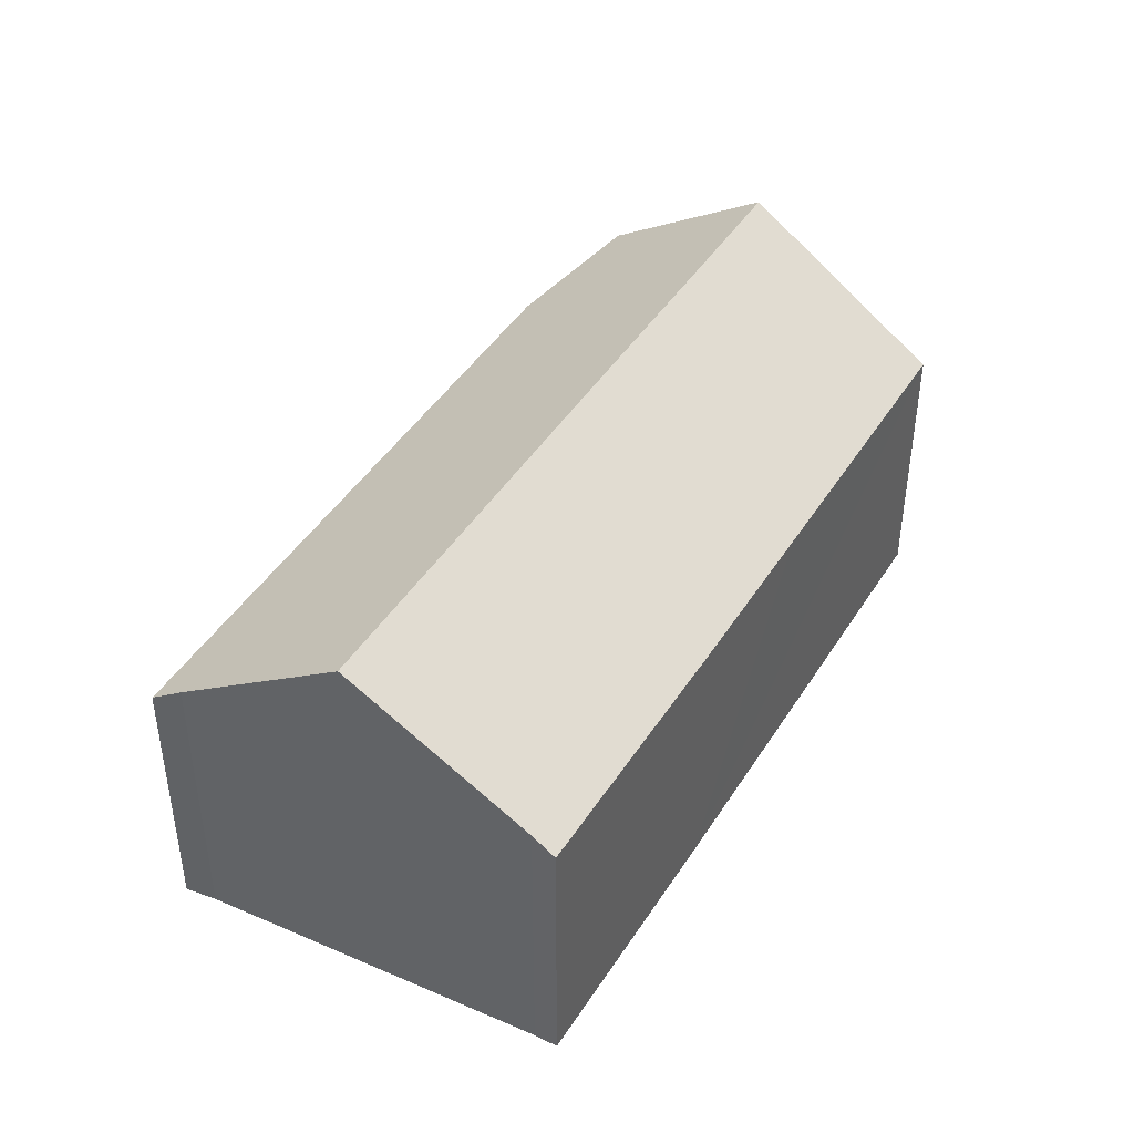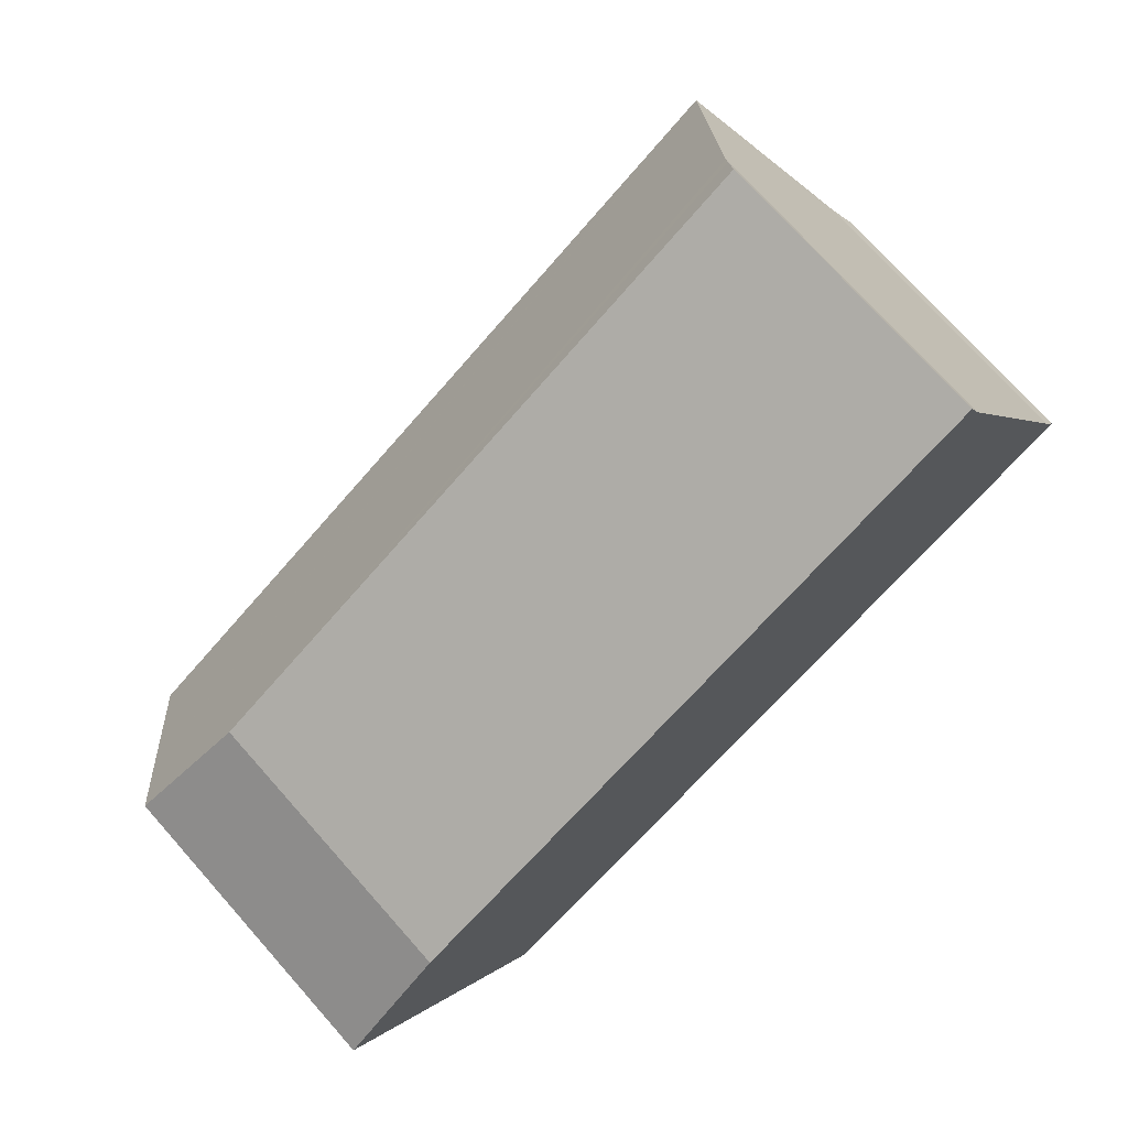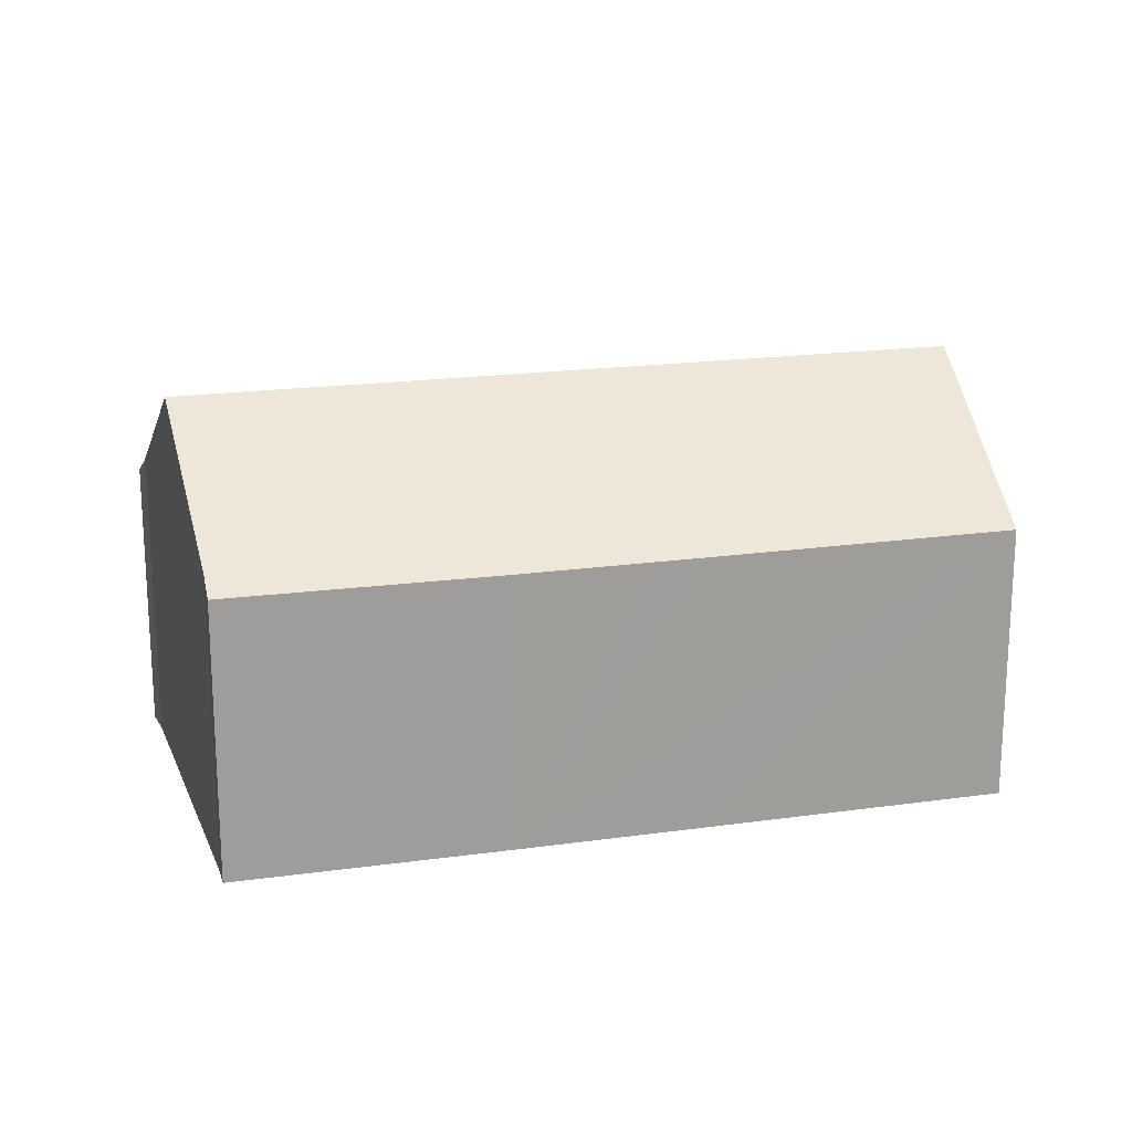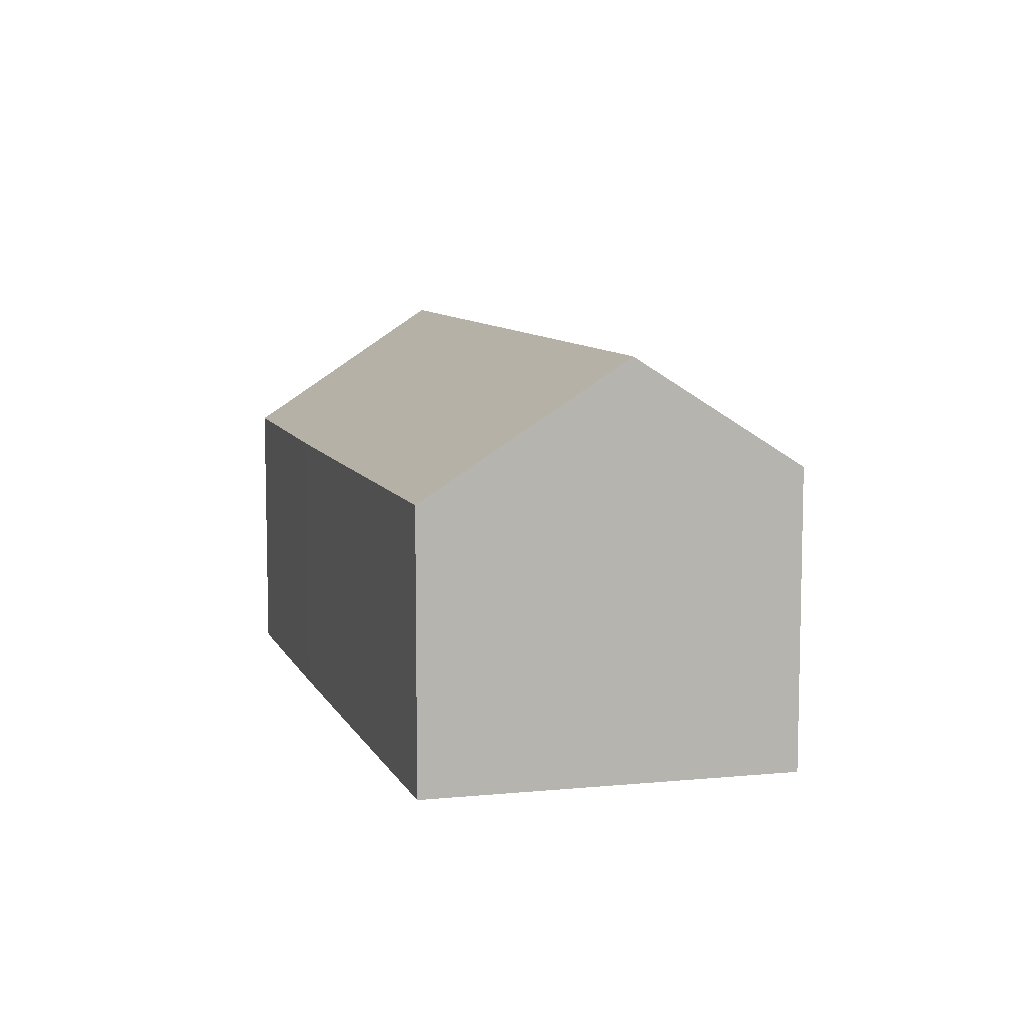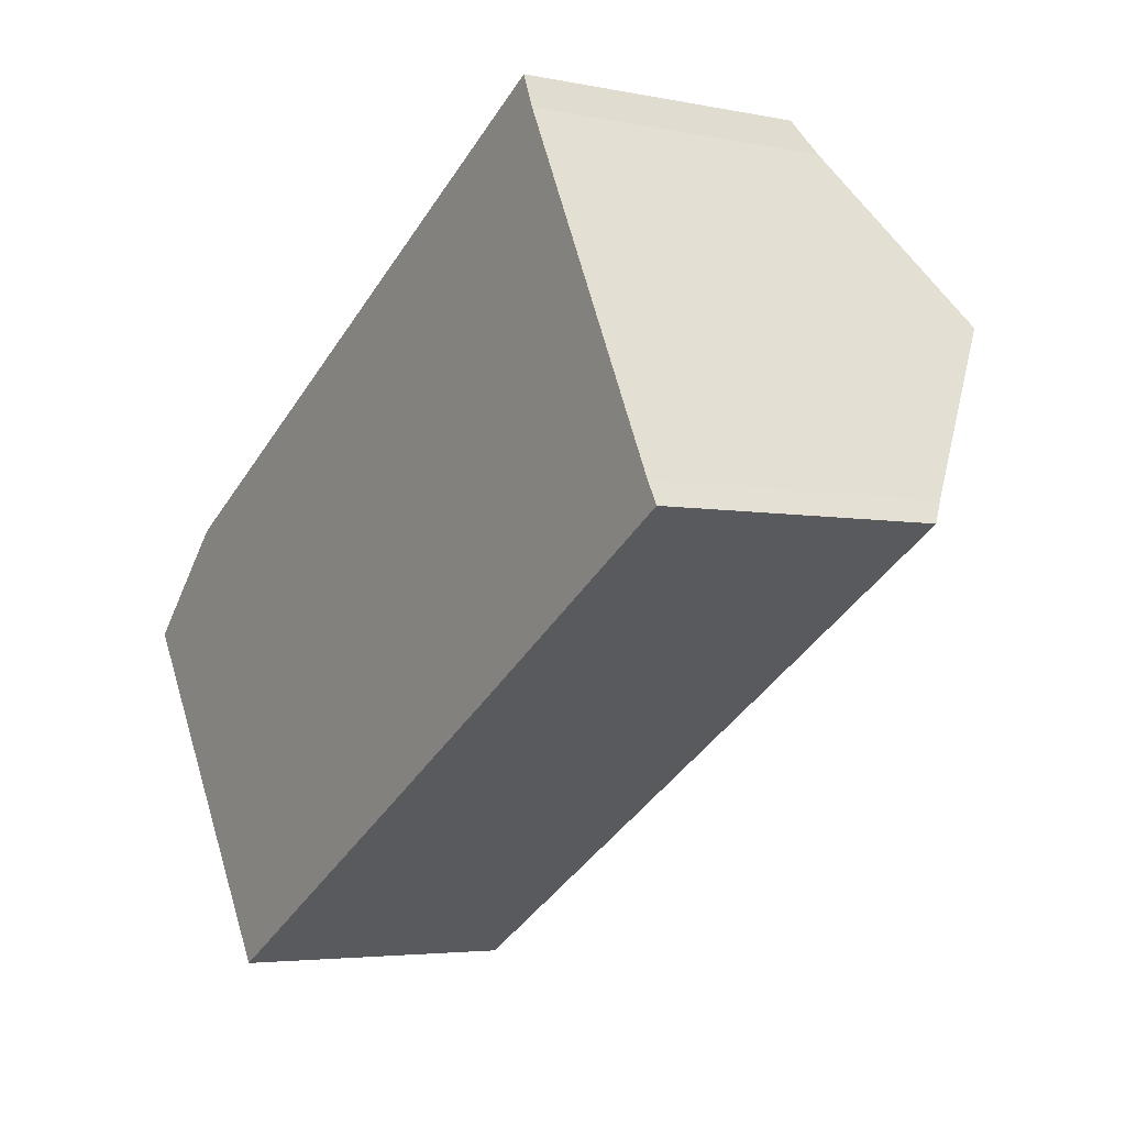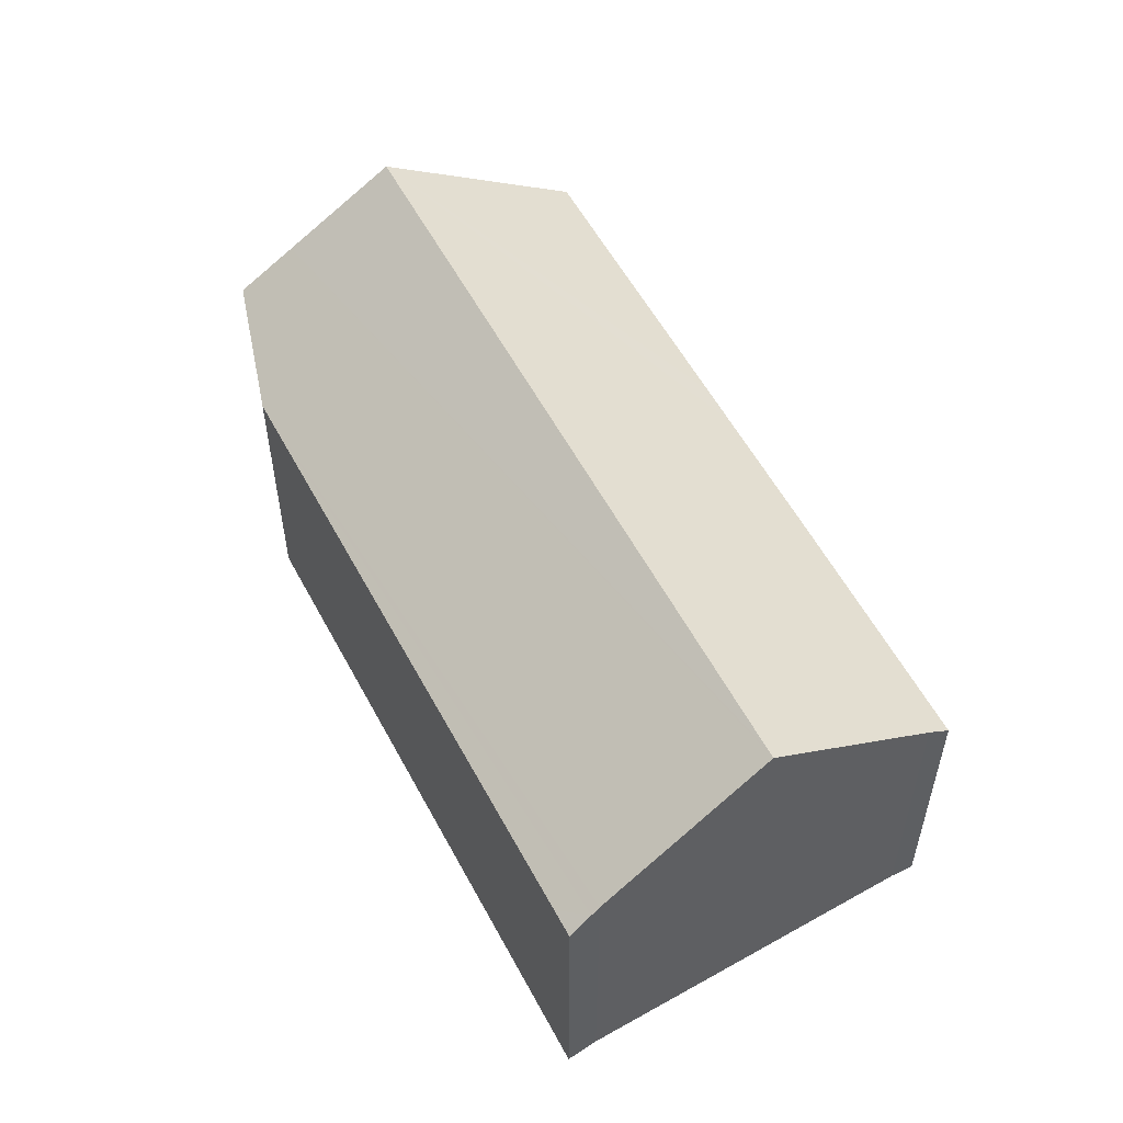
<metadata>
{"format":"obj","ext":"obj","renderer":"f3d","projection":"perspective","resolution":1024,"background":"white","views":[{"elev":43.8,"azim":90.2,"up":"+Y"},{"elev":73.1,"azim":-41.6,"up":"+Z"},{"elev":19.2,"azim":135.4,"up":"+Y"},{"elev":8.7,"azim":-136.6,"up":"+Y"},{"elev":-4.2,"azim":56.5,"up":"+Z"},{"elev":55.5,"azim":32.7,"up":"+Y"}]}
</metadata>
<code>
v  11.6 4.891 6.863
v  11.03 4.643 6.984
v  11.45 4.645 7.224
v  1.632 4.601 1.665
v  11.66 4.988 6.722
v  12.96 6.821 4.139
v  0 5.002 3.063e-16
v  0.519 5.626 -0.835
v  12.84 6.821 4.068
v  1.513 6.821 -2.436
v  13.68 5.811 2.716
v  14.34 4.881 1.405
v  14.54 4.627 1.058
v  10.59 4.613 -1.236
v  8.558 4.616 -2.395
v  7.914 4.617 -2.764
v  3.337 4.627 -5.374
v  0 0 0
v  1.632 -1.02e-16 1.665
v  11.03 -4.276e-16 6.984
v  11.45 -4.423e-16 7.224
v  11.66 -4.116e-16 6.722
v  11.6 -4.202e-16 6.863
v  12.96 -2.534e-16 4.139
v  13.68 -1.663e-16 2.716
v  14.34 -8.603e-17 1.405
v  14.54 -6.478e-17 1.058
v  10.59 7.568e-17 -1.236
v  8.558 1.467e-16 -2.395
v  7.914 1.692e-16 -2.764
v  3.337 3.291e-16 -5.374
v  1.513 1.492e-16 -2.436
v  0.519 5.113e-17 -0.835
g defaultobject
f 1 2 3
f 2 1 4
f 4 1 5
f 4 5 6
f 4 6 7
f 7 6 8
f 8 6 9
f 8 9 10
f 11 9 6
f 9 11 12
f 9 12 10
f 10 12 13
f 10 13 14
f 10 14 15
f 10 15 16
f 10 16 17
f 18 4 7
f 4 18 19
f 19 2 4
f 2 19 20
f 2 20 3
f 3 20 21
f 1 22 5
f 22 1 3
f 22 3 21
f 22 21 23
f 22 6 5
f 6 22 11
f 11 22 12
f 12 22 24
f 12 24 25
f 12 25 26
f 26 13 12
f 13 26 27
f 27 14 13
f 14 27 28
f 14 28 15
f 15 28 16
f 16 28 17
f 17 28 29
f 17 29 30
f 17 30 31
f 31 10 17
f 10 31 8
f 8 31 32
f 8 32 7
f 7 32 18
f 18 32 33
f 26 28 27
f 28 26 29
f 29 26 30
f 30 26 31
f 31 26 25
f 31 25 32
f 32 25 24
f 32 24 22
f 32 22 33
f 33 22 18
f 18 22 23
f 18 23 21
f 18 21 20
f 18 20 19

</code>
